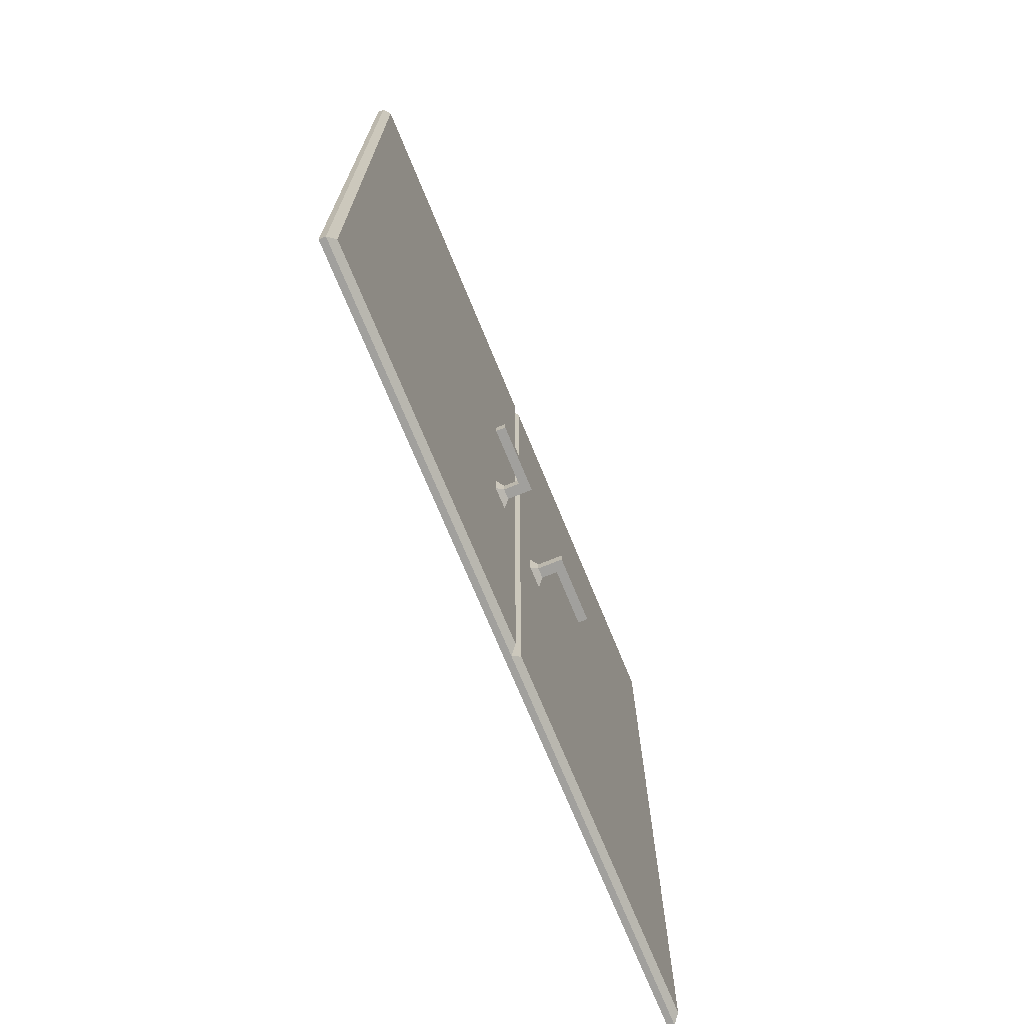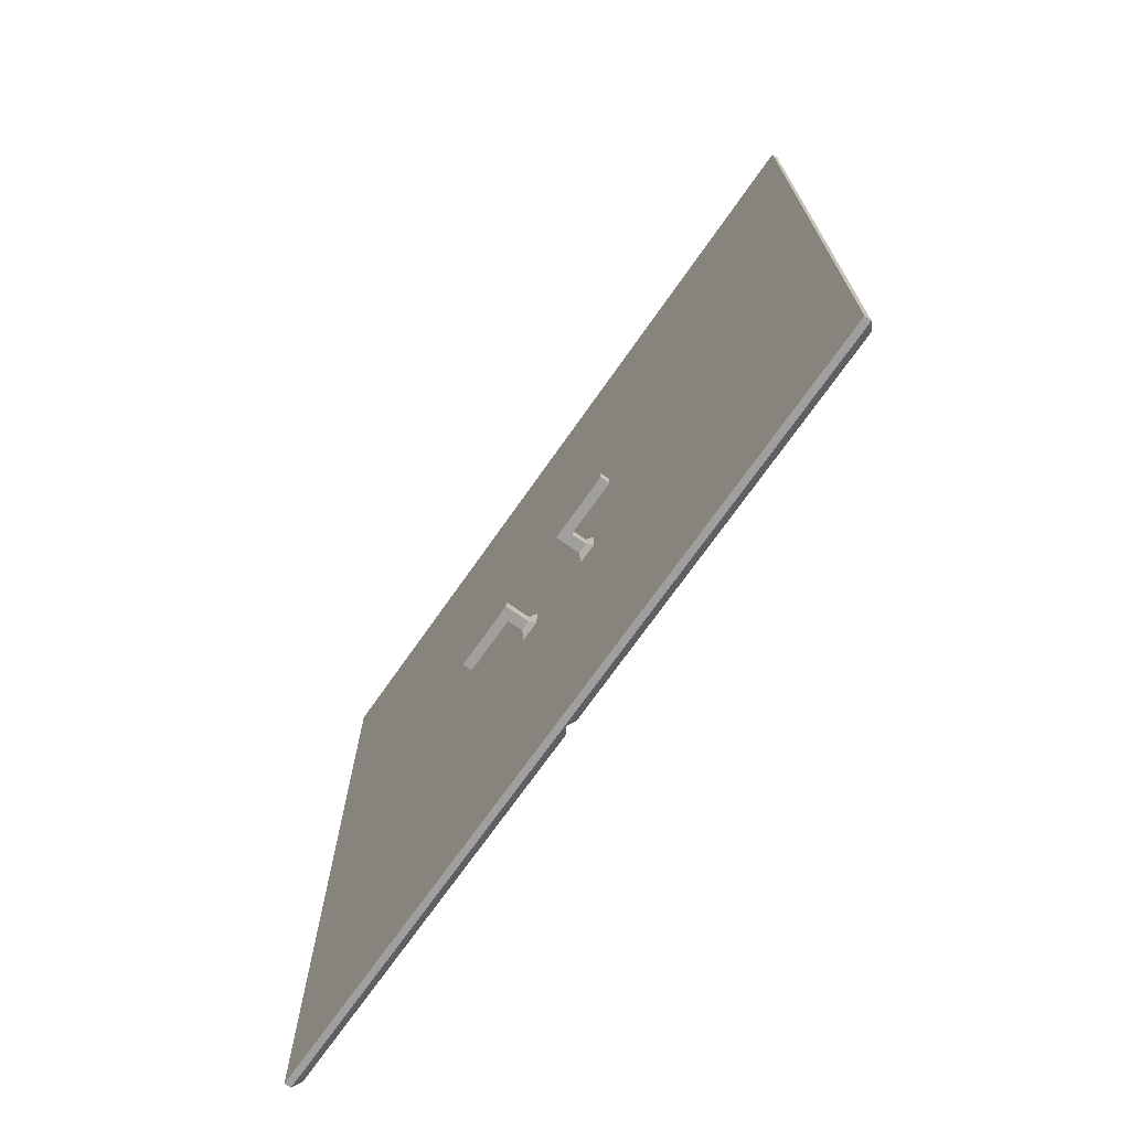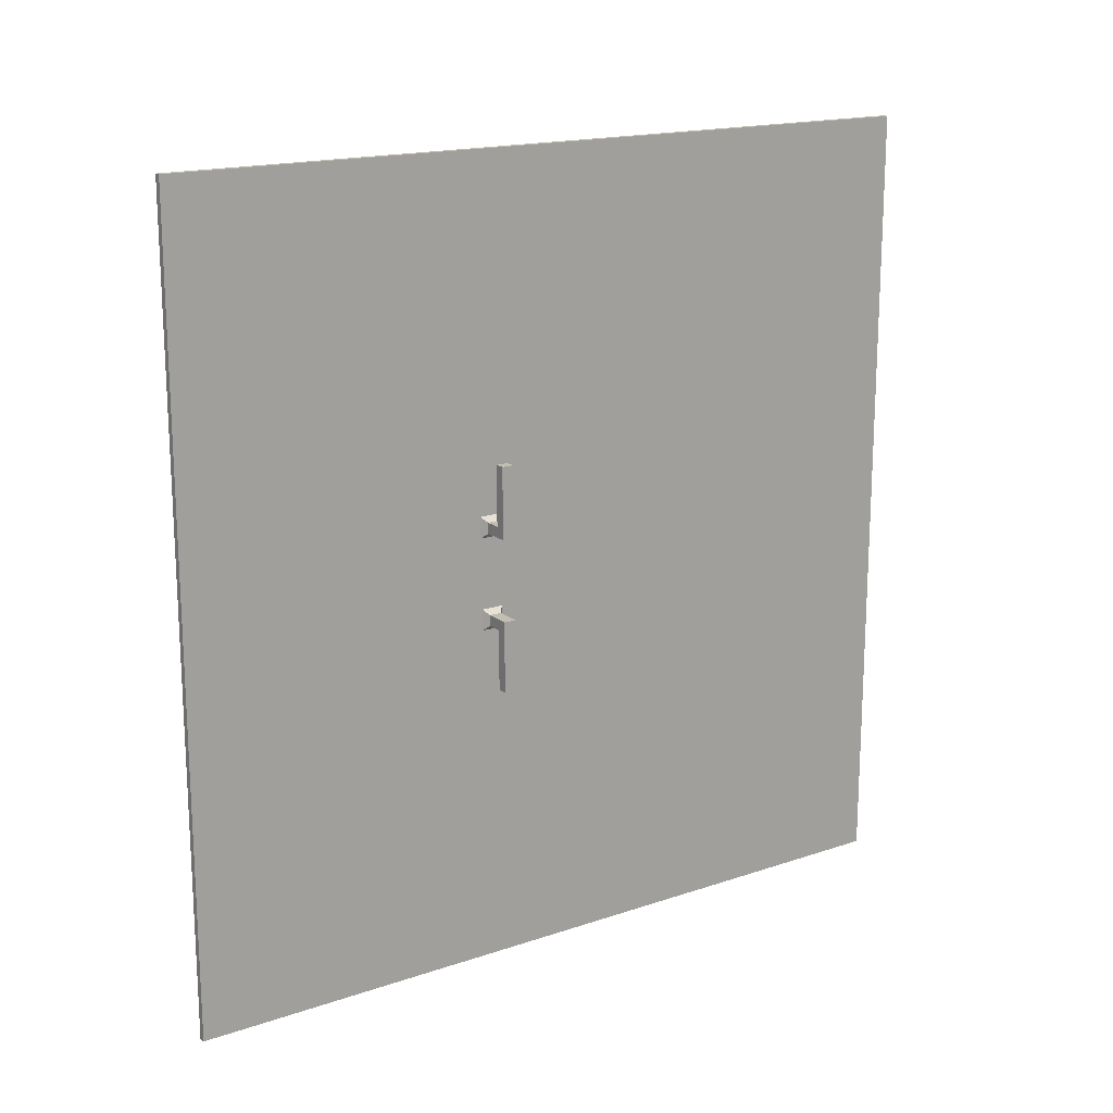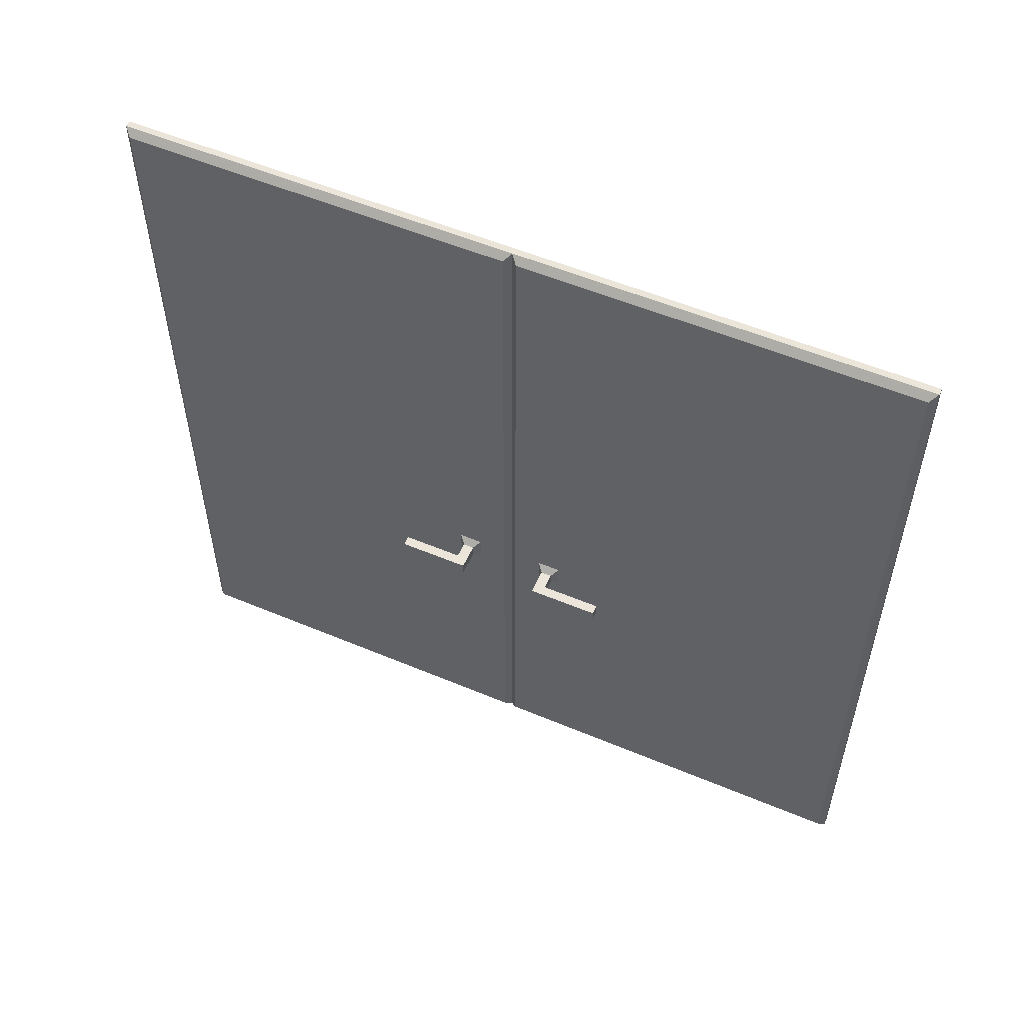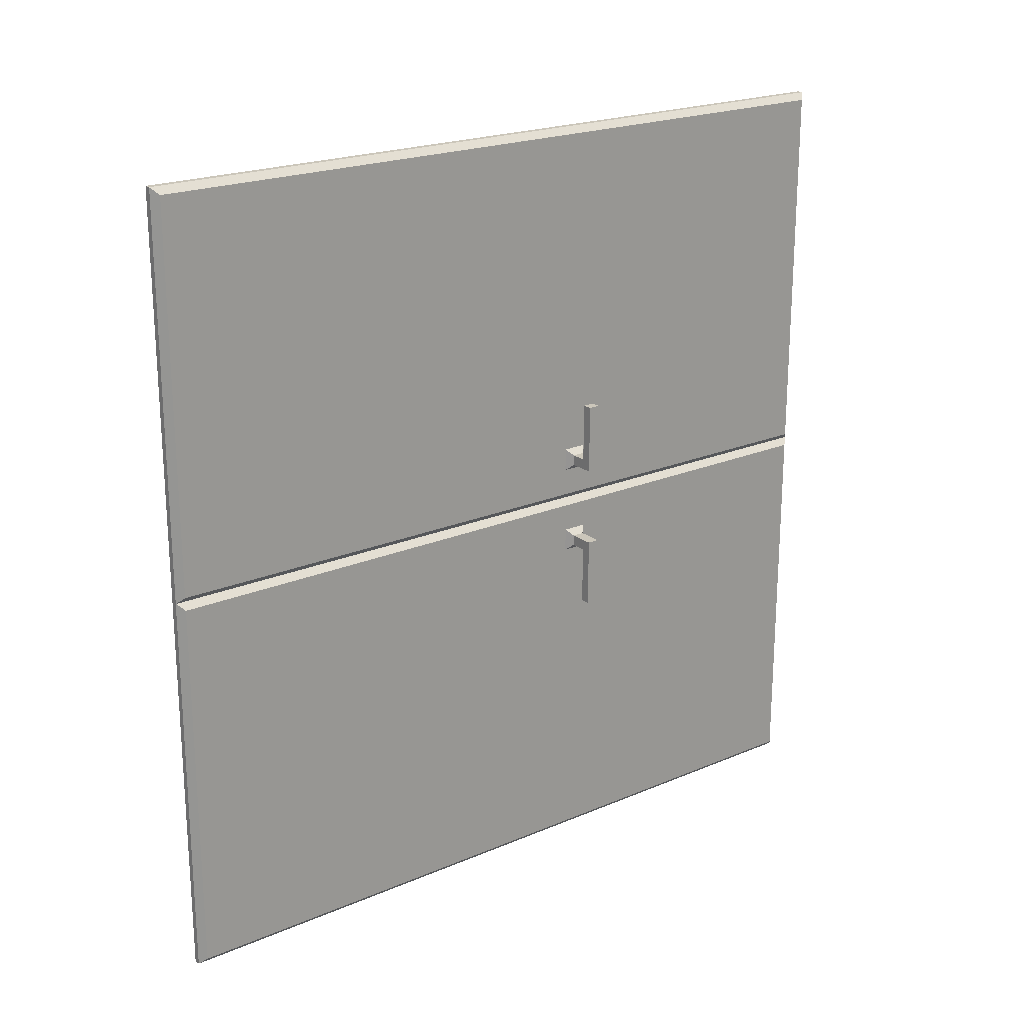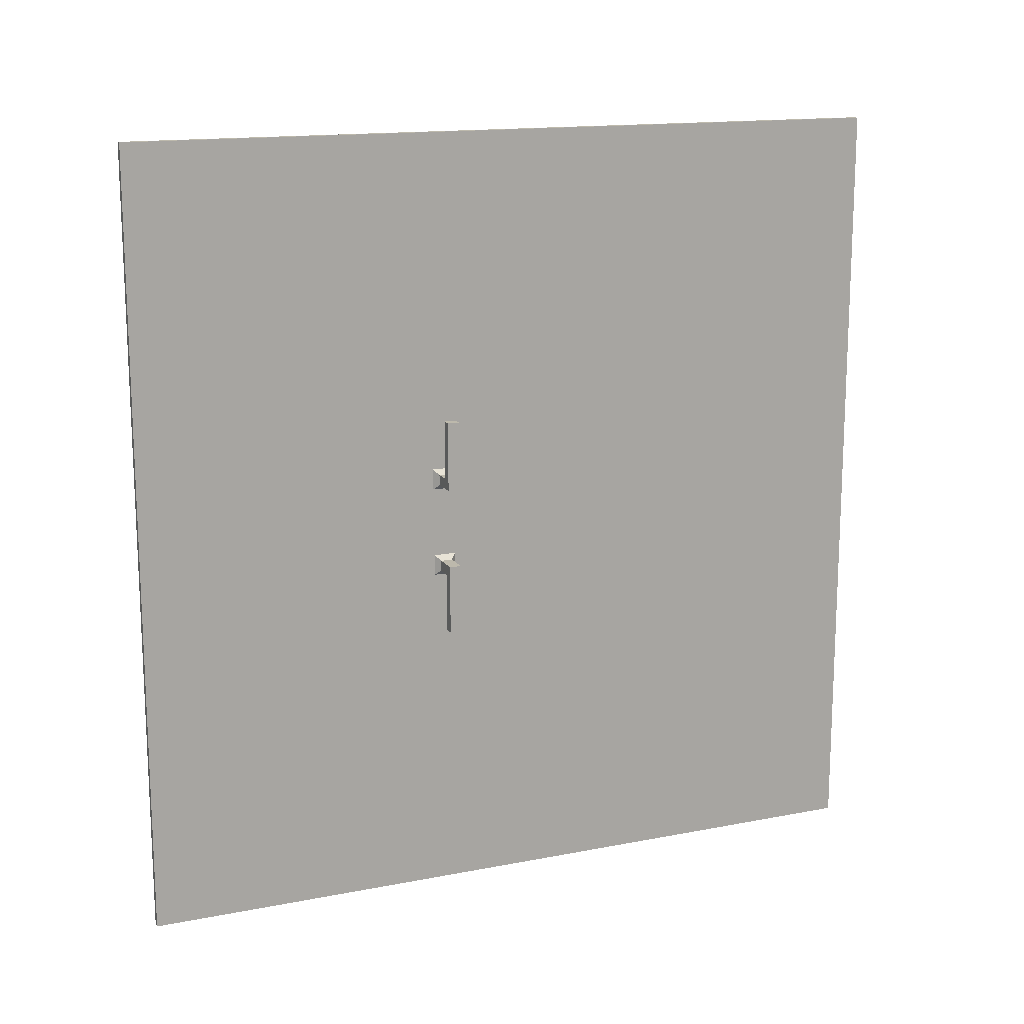
<metadata>
{"format":"obj","ext":"obj","renderer":"f3d","projection":"perspective","resolution":1024,"background":"white","views":[{"elev":-71.7,"azim":-157.7,"up":"+Y"},{"elev":-71.3,"azim":145.0,"up":"+Y"},{"elev":17.1,"azim":55.9,"up":"+Z"},{"elev":54.5,"azim":-66.0,"up":"+Y"},{"elev":21.2,"azim":-127.2,"up":"+Z"},{"elev":15.0,"azim":67.3,"up":"+Z"}]}
</metadata>
<code>
v  2211 11.32 -3017
v  2210 11.32 -3017
v  2210 11.32 -3076
v  2211 11.32 -3076
v  2211 129.4 -3017
v  2211 129.4 -3076
v  2210 129.4 -3076
v  2210 129.4 -3017
v  2209 12.32 -3075
v  2209 12.32 -3018
v  2209 128.4 -3018
v  2209 128.4 -3075
g Box281
f 1 2 3
f 3 4 1
f 5 6 7
f 7 8 5
f 1 4 6
f 6 5 1
f 4 3 7
f 7 6 4
f 9 10 11
f 11 12 9
f 2 1 5
f 5 8 2
f 2 10 9
f 9 3 2
f 7 12 11
f 11 8 7
f 3 9 12
f 12 7 3
f 10 2 8
f 8 11 10
v  2205 57.65 -3023
v  2204 57.65 -3023
v  2204 57.65 -3034
v  2205 57.65 -3034
v  2205 57.65 -3025
v  2205 59.42 -3025
v  2205 59.42 -3034
v  2204 59.42 -3034
v  2205 59.42 -3023
v  2204 59.42 -3023
v  2209 56.57 -3026
v  2209 60.5 -3026
v  2209 60.5 -3022
v  2209 56.57 -3022
v  2208 59.42 -3023
v  2208 59.42 -3025
v  2208 57.65 -3023
v  2208 57.65 -3025
g Box282
f 13 14 15
f 15 16 17
f 13 15 17
f 18 19 20
f 21 18 20
f 21 20 22
f 23 24 25
f 25 26 23
f 16 15 20
f 20 19 16
f 15 14 22
f 22 20 15
f 14 13 21
f 21 22 14
f 16 19 18
f 18 17 16
f 18 21 27
f 27 28 18
f 21 13 29
f 29 27 21
f 13 17 30
f 30 29 13
f 17 18 28
f 28 30 17
f 28 27 25
f 25 24 28
f 27 29 26
f 26 25 27
f 29 30 23
f 23 26 29
f 30 28 24
f 24 23 30
v  2205 59.58 -3011
v  2204 59.58 -3011
v  2204 59.58 -3001
v  2205 59.58 -3001
v  2205 59.58 -3010
v  2205 57.8 -3010
v  2205 57.8 -3001
v  2204 57.8 -3001
v  2205 57.8 -3011
v  2204 57.8 -3011
v  2209 60.65 -3009
v  2209 56.73 -3009
v  2209 56.73 -3012
v  2209 60.65 -3012
v  2208 57.8 -3011
v  2208 57.8 -3010
v  2208 59.58 -3011
v  2208 59.58 -3010
g Box283
f 31 32 33
f 33 34 35
f 31 33 35
f 36 37 38
f 39 36 38
f 39 38 40
f 41 42 43
f 43 44 41
f 34 33 38
f 38 37 34
f 33 32 40
f 40 38 33
f 32 31 39
f 39 40 32
f 34 37 36
f 36 35 34
f 36 39 45
f 45 46 36
f 39 31 47
f 47 45 39
f 31 35 48
f 48 47 31
f 35 36 46
f 46 48 35
f 46 45 43
f 43 42 46
f 45 47 44
f 44 43 45
f 47 48 41
f 41 44 47
f 48 46 42
f 42 41 48
v  2211 11.32 -2958
v  2210 11.32 -2958
v  2210 11.32 -3017
v  2211 11.32 -3017
v  2211 129.4 -2958
v  2211 129.4 -3017
v  2210 129.4 -3017
v  2210 129.4 -2958
v  2209 12.32 -3016
v  2209 12.32 -2959
v  2209 128.4 -2959
v  2209 128.4 -3016
g Box284
f 49 50 51
f 51 52 49
f 53 54 55
f 55 56 53
f 49 52 54
f 54 53 49
f 52 51 55
f 55 54 52
f 57 58 59
f 59 60 57
f 50 49 53
f 53 56 50
f 50 58 57
f 57 51 50
f 55 60 59
f 59 56 55
f 51 57 60
f 60 55 51
f 58 50 56
f 56 59 58
v  2214 59.58 -3023
v  2215 59.58 -3023
v  2215 59.58 -3034
v  2214 59.58 -3034
v  2214 59.58 -3025
v  2214 57.8 -3025
v  2214 57.8 -3034
v  2215 57.8 -3034
v  2214 57.8 -3023
v  2215 57.8 -3023
v  2210 60.65 -3026
v  2210 56.73 -3026
v  2210 56.73 -3022
v  2210 60.65 -3022
v  2211 57.8 -3023
v  2211 57.8 -3025
v  2211 59.58 -3023
v  2211 59.58 -3025
g Box285
f 61 62 63
f 63 64 65
f 61 63 65
f 66 67 68
f 69 66 68
f 69 68 70
f 71 72 73
f 73 74 71
f 64 63 68
f 68 67 64
f 63 62 70
f 70 68 63
f 62 61 69
f 69 70 62
f 64 67 66
f 66 65 64
f 66 69 75
f 75 76 66
f 69 61 77
f 77 75 69
f 61 65 78
f 78 77 61
f 65 66 76
f 76 78 65
f 76 75 73
f 73 72 76
f 75 77 74
f 74 73 75
f 77 78 71
f 71 74 77
f 78 76 72
f 72 71 78
v  2214 57.65 -3011
v  2215 57.65 -3011
v  2215 57.65 -3001
v  2214 57.65 -3001
v  2214 57.65 -3010
v  2214 59.42 -3010
v  2214 59.42 -3001
v  2215 59.42 -3001
v  2214 59.42 -3011
v  2215 59.42 -3011
v  2210 56.57 -3009
v  2210 60.5 -3009
v  2210 60.5 -3012
v  2210 56.57 -3012
v  2211 59.42 -3011
v  2211 59.42 -3010
v  2211 57.65 -3011
v  2211 57.65 -3010
g Box286
f 79 80 81
f 81 82 83
f 79 81 83
f 84 85 86
f 87 84 86
f 87 86 88
f 89 90 91
f 91 92 89
f 82 81 86
f 86 85 82
f 81 80 88
f 88 86 81
f 80 79 87
f 87 88 80
f 82 85 84
f 84 83 82
f 84 87 93
f 93 94 84
f 87 79 95
f 95 93 87
f 79 83 96
f 96 95 79
f 83 84 94
f 94 96 83
f 94 93 91
f 91 90 94
f 93 95 92
f 92 91 93
f 95 96 89
f 89 92 95
f 96 94 90
f 90 89 96

</code>
